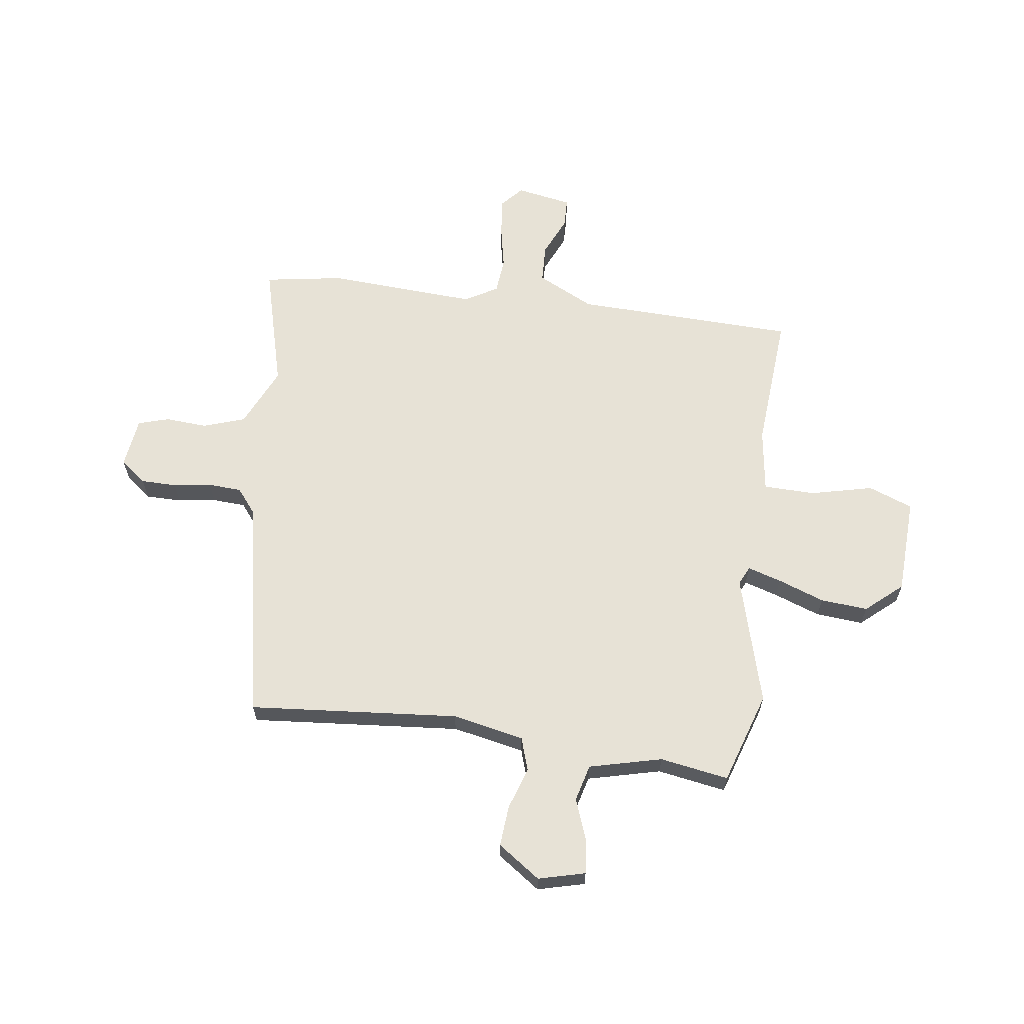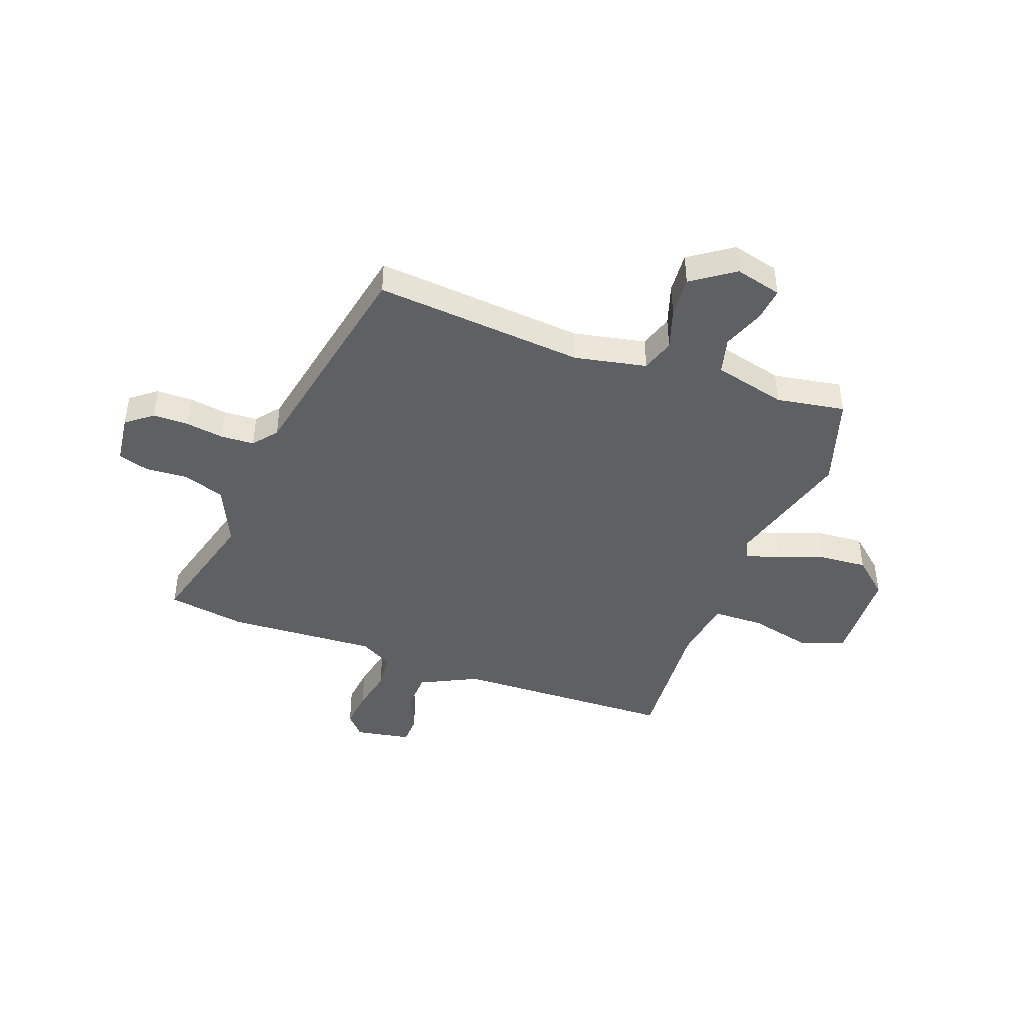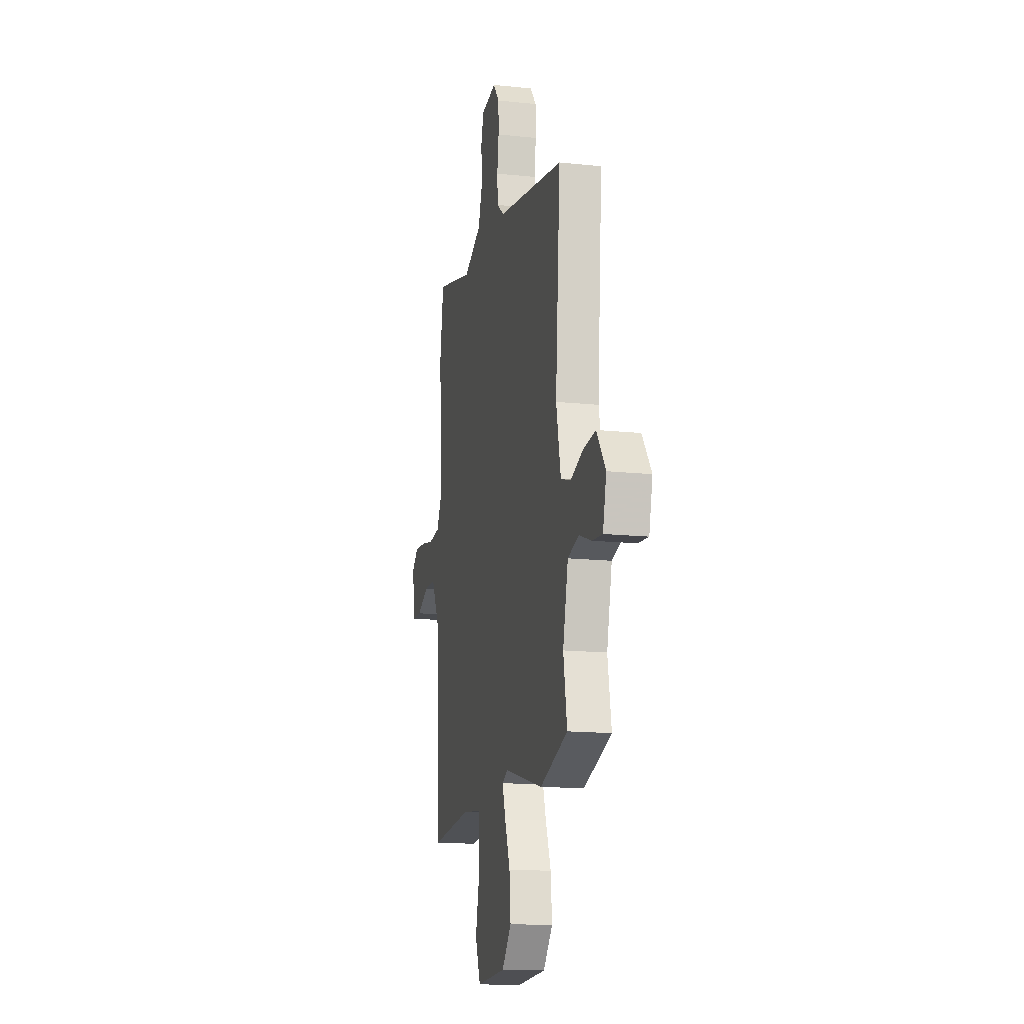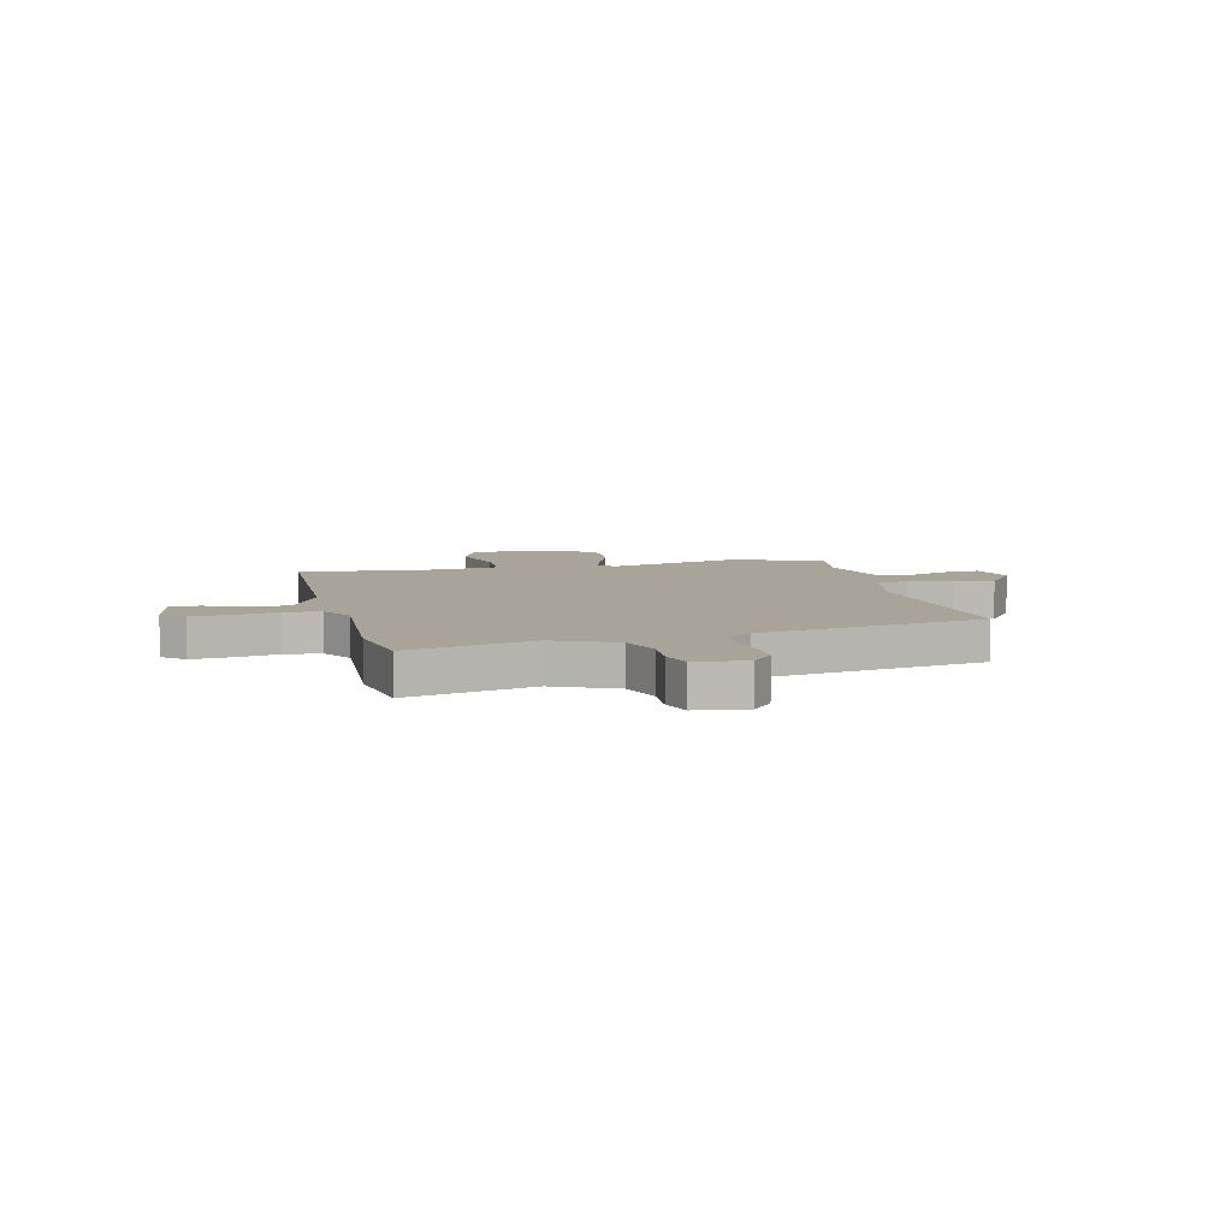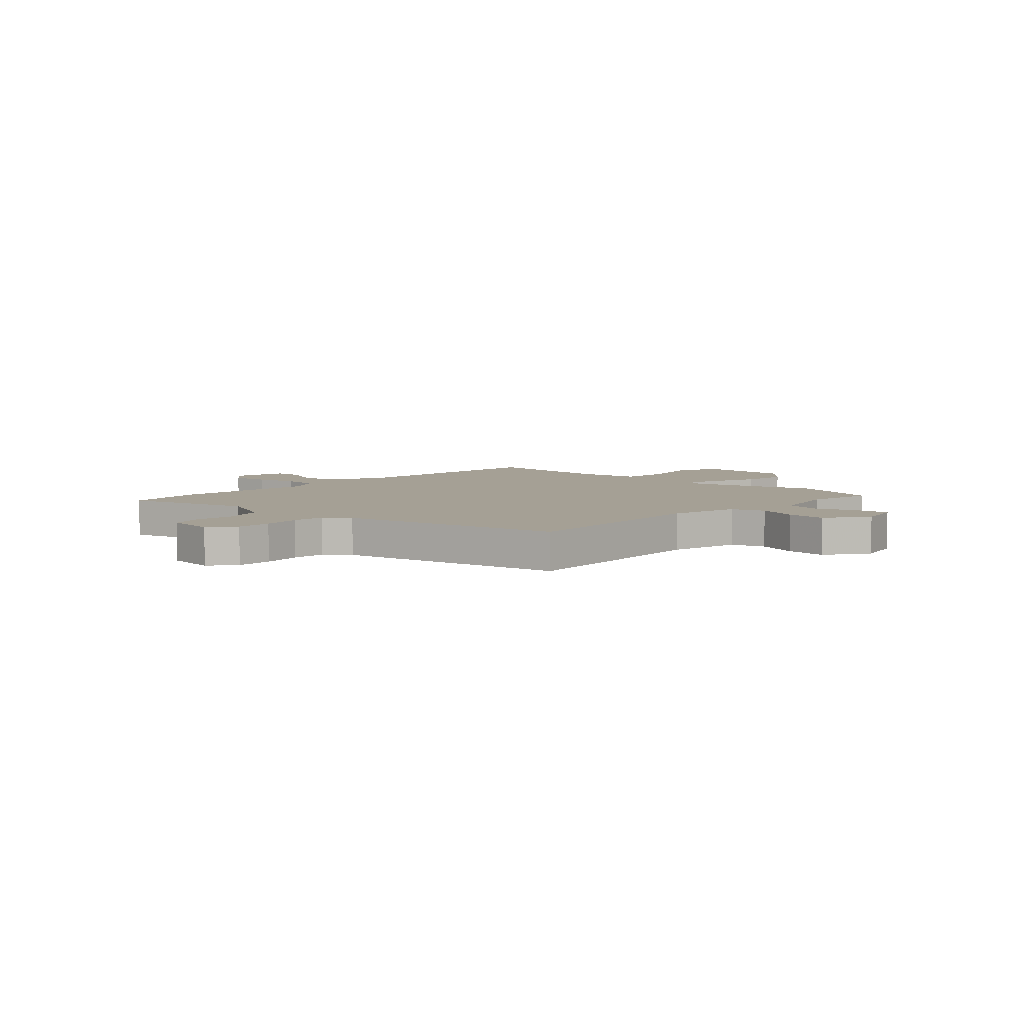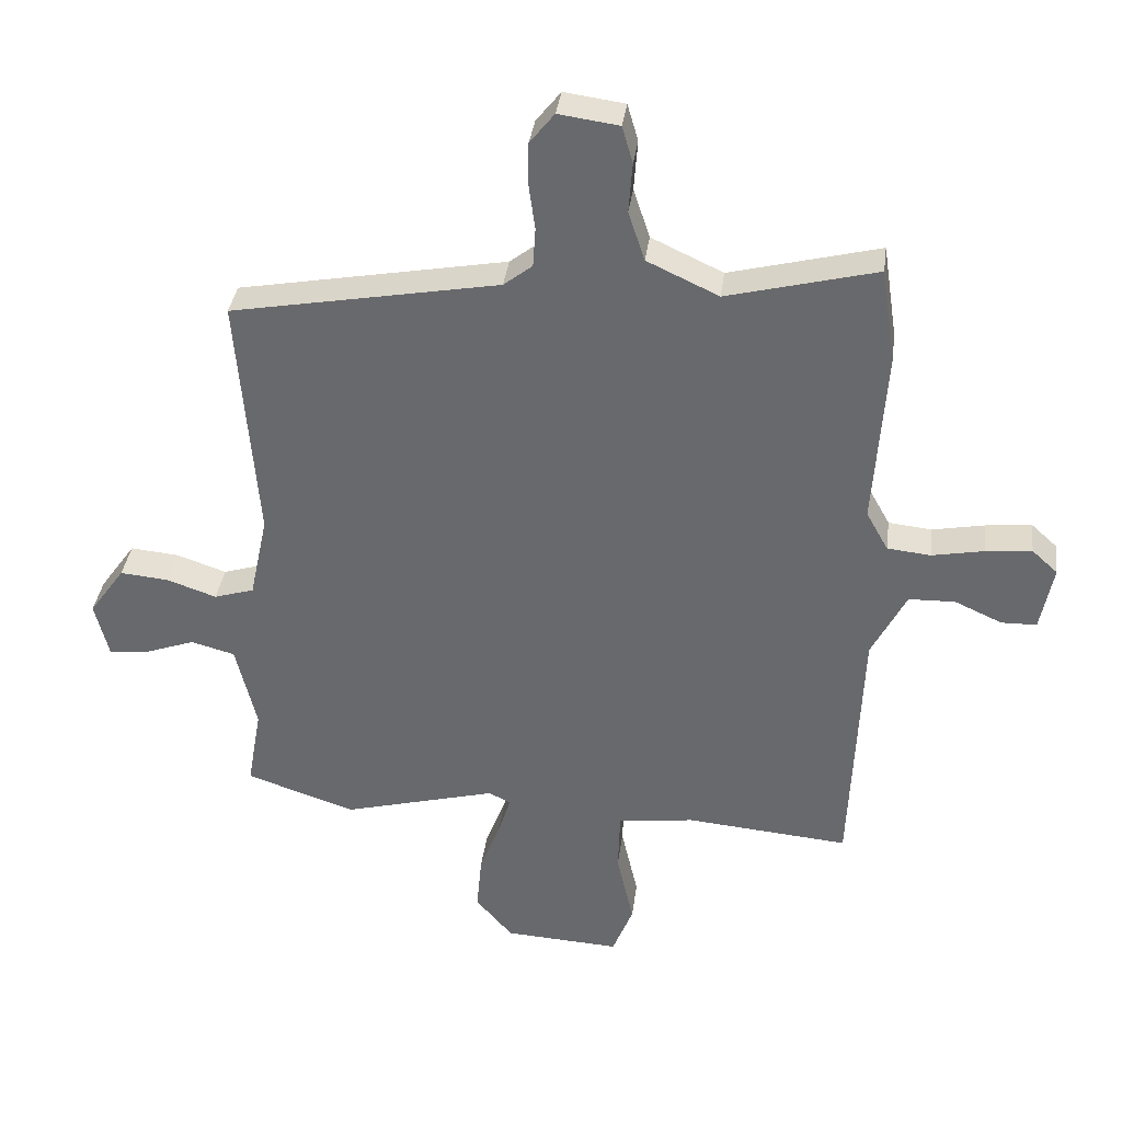
<metadata>
{"format":"obj","ext":"obj","renderer":"f3d","projection":"perspective","resolution":1024,"background":"white","views":[{"elev":63.3,"azim":97.2,"up":"+Y"},{"elev":-43.4,"azim":69.2,"up":"+Y"},{"elev":-15.2,"azim":77.4,"up":"+Z"},{"elev":7.1,"azim":-13.7,"up":"+Y"},{"elev":5.9,"azim":42.8,"up":"+Y"},{"elev":36.3,"azim":-172.5,"up":"+Z"}]}
</metadata>
<code>
v 0.507 0.07 0.454
v 0.476 0.07 0.055
v 0.505 0.07 -0.081
v 0.569 0.07 -0.101
v 0.648 0.07 -0.074
v 0.726 0.07 -0.067
v 0.783 0.07 -0.147
v 0.761 0.07 -0.236
v 0.697 0.07 -0.23
v 0.617 0.07 -0.201
v 0.547 0.07 -0.22
v 0.514 0.07 -0.358
v 0.537 0.07 -0.488
v 0.362 0.07 -0.546
v 0.116 0.07 -0.48
v 0.081 0.07 -0.497
v 0.101 0.07 -0.561
v 0.134 0.07 -0.649
v 0.142 0.07 -0.739
v 0.083 0.07 -0.808
v -0.102 0.07 -0.818
v -0.135 0.07 -0.734
v -0.108 0.07 -0.615
v -0.111 0.07 -0.517
v -0.233 0.07 -0.501
v -0.493 0.07 -0.523
v -0.51 0.07 -0.102
v -0.565 0.07 0.006
v -0.639 0.07 0.008
v -0.714 0.07 -0.026
v -0.77 0.07 -0.025
v -0.79 0.07 0.081
v -0.749 0.07 0.118
v -0.676 0.07 0.111
v -0.593 0.07 0.095
v -0.524 0.07 0.102
v -0.489 0.07 0.165
v -0.508 0.07 0.45
v -0.485 0.07 0.599
v -0.247 0.07 0.538
v -0.133 0.07 0.591
v -0.107 0.07 0.67
v -0.113 0.07 0.75
v -0.096 0.07 0.809
v 0 0.07 0.822
v 0.039 0.07 0.773
v 0.04 0.07 0.705
v 0.03 0.07 0.632
v 0.034 0.07 0.569
v 0.08 0.07 0.533
v 0.507 0 0.454
v 0.476 0 0.055
v 0.505 0 -0.081
v 0.569 0 -0.101
v 0.648 0 -0.074
v 0.726 0 -0.067
v 0.783 0 -0.147
v 0.761 0 -0.236
v 0.697 0 -0.23
v 0.617 0 -0.201
v 0.547 0 -0.22
v 0.514 0 -0.358
v 0.537 0 -0.488
v 0.362 0 -0.546
v 0.116 0 -0.48
v 0.081 0 -0.497
v 0.101 0 -0.561
v 0.134 0 -0.649
v 0.142 0 -0.739
v 0.083 0 -0.808
v -0.102 0 -0.818
v -0.135 0 -0.734
v -0.108 0 -0.615
v -0.111 0 -0.517
v -0.233 0 -0.501
v -0.493 0 -0.523
v -0.51 0 -0.102
v -0.565 0 0.006
v -0.639 0 0.008
v -0.714 0 -0.026
v -0.77 0 -0.025
v -0.79 0 0.081
v -0.749 0 0.118
v -0.676 0 0.111
v -0.593 0 0.095
v -0.524 0 0.102
v -0.489 0 0.165
v -0.508 0 0.45
v -0.485 0 0.599
v -0.247 0 0.538
v -0.133 0 0.591
v -0.107 0 0.67
v -0.113 0 0.75
v -0.096 0 0.809
v 0 0 0.822
v 0.039 0 0.773
v 0.04 0 0.705
v 0.03 0 0.632
v 0.034 0 0.569
v 0.08 0 0.533
f 45 46 47 48
f 45 48 49
f 42 43 44 45
f 41 42 45 49
f 40 41 49 50
f 37 38 39 40
f 36 37 40 50
f 32 33 34 35
f 30 31 32 35
f 29 30 35 36
f 28 29 36 50
f 25 26 27
f 24 25 27 28
f 20 21 22 23
f 20 23 24
f 17 18 19 20
f 16 17 20 24
f 15 16 24 28
f 12 13 14 15
f 11 12 15 28
f 7 8 9 10
f 4 5 6 7
f 4 7 10 11
f 28 50 1 2
f 3 4 11 28
f 2 3 28
f 98 97 96 95
f 99 98 95
f 95 94 93 92
f 99 95 92 91
f 100 99 91 90
f 90 89 88 87
f 100 90 87 86
f 85 84 83 82
f 85 82 81 80
f 86 85 80 79
f 100 86 79 78
f 77 76 75
f 78 77 75 74
f 73 72 71 70
f 74 73 70
f 70 69 68 67
f 74 70 67 66
f 78 74 66 65
f 65 64 63 62
f 78 65 62 61
f 60 59 58 57
f 57 56 55 54
f 61 60 57 54
f 52 51 100 78
f 78 61 54 53
f 78 53 52
f 1 51 52 2
f 2 52 53 3
f 3 53 54 4
f 4 54 55 5
f 5 55 56 6
f 6 56 57 7
f 7 57 58 8
f 8 58 59 9
f 9 59 60 10
f 10 60 61 11
f 11 61 62 12
f 12 62 63 13
f 13 63 64 14
f 14 64 65 15
f 15 65 66 16
f 16 66 67 17
f 17 67 68 18
f 18 68 69 19
f 19 69 70 20
f 20 70 71 21
f 21 71 72 22
f 22 72 73 23
f 23 73 74 24
f 24 74 75 25
f 25 75 76 26
f 26 76 77 27
f 27 77 78 28
f 28 78 79 29
f 29 79 80 30
f 30 80 81 31
f 31 81 82 32
f 32 82 83 33
f 33 83 84 34
f 34 84 85 35
f 35 85 86 36
f 36 86 87 37
f 37 87 88 38
f 38 88 89 39
f 39 89 90 40
f 40 90 91 41
f 41 91 92 42
f 42 92 93 43
f 43 93 94 44
f 44 94 95 45
f 45 95 96 46
f 46 96 97 47
f 47 97 98 48
f 48 98 99 49
f 49 99 100 50
f 50 100 51 1

</code>
